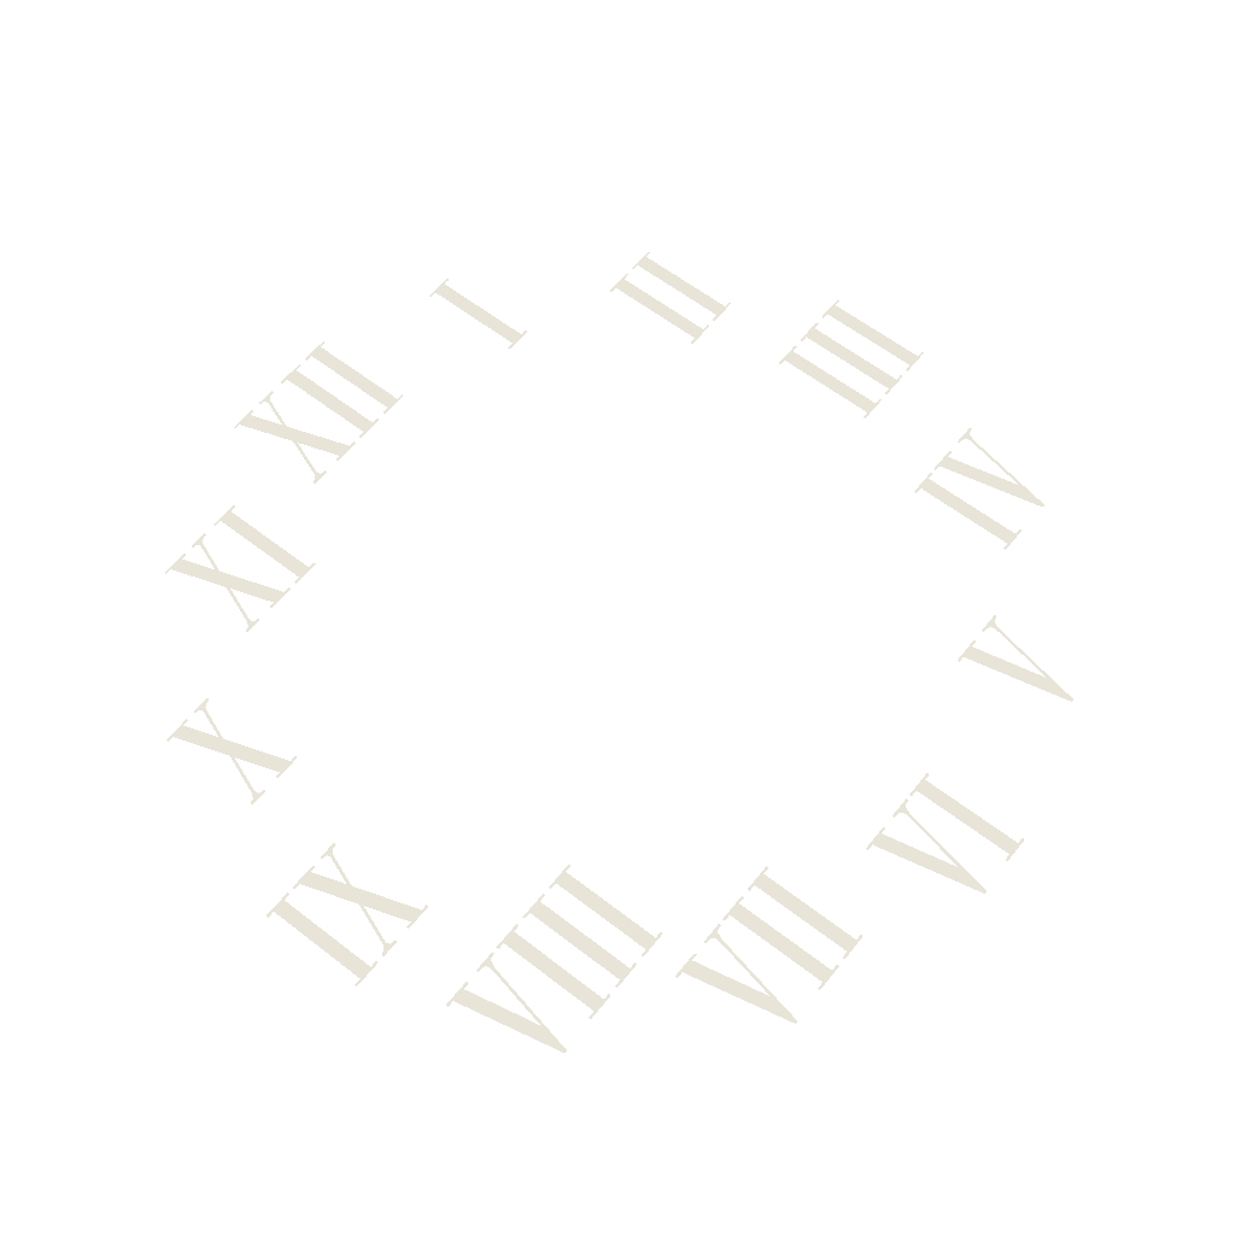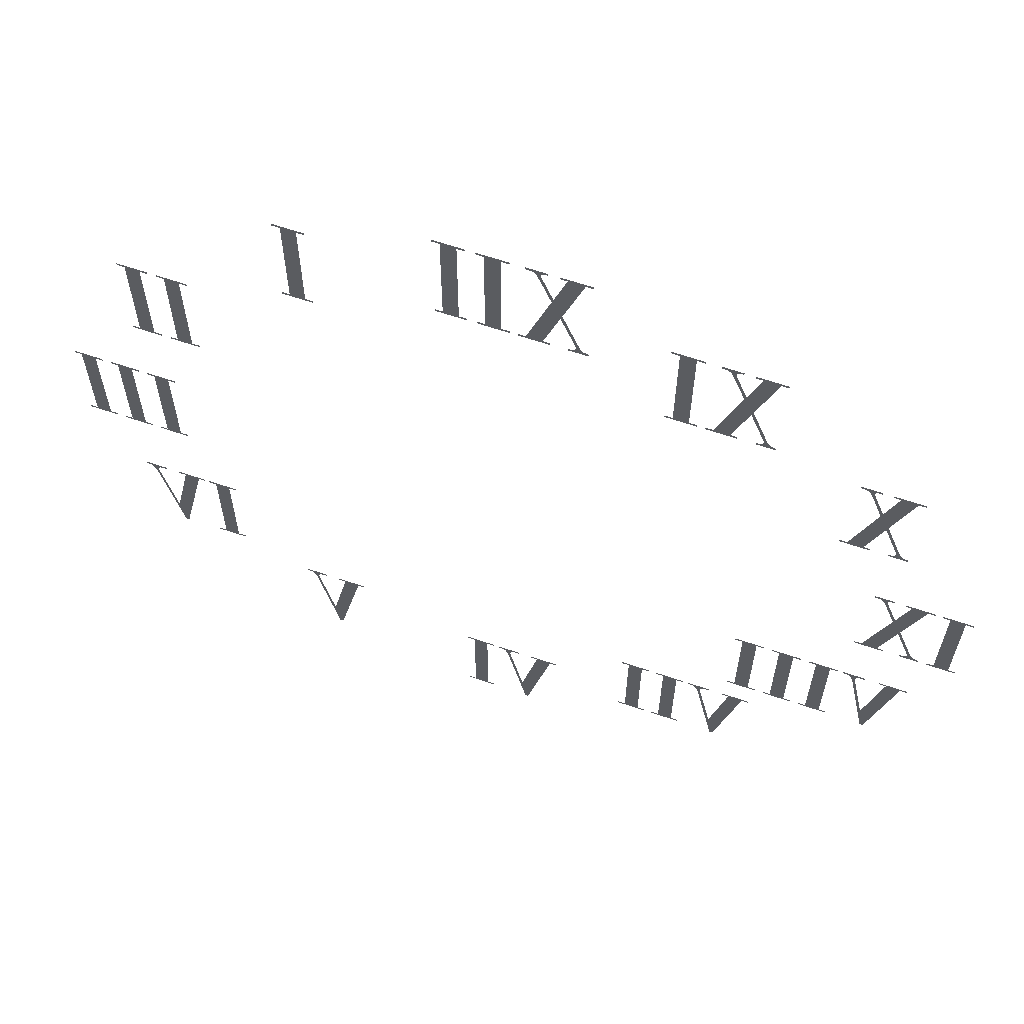
<metadata>
{"format":"obj","ext":"obj","renderer":"f3d","projection":"perspective","resolution":1024,"background":"white","views":[{"elev":60.5,"azim":128.4,"up":"+Y"},{"elev":63.5,"azim":19.0,"up":"+Z"}]}
</metadata>
<code>
o Roman2
v 0.05764 0.0001 0.576
v 0.009009 0.0001 0.576
v 0.009009 0.0001 0.5805
v 0.02102 0.0001 0.5805
v 0.0301 0.0001 0.7609
v 0.01956 0.0001 0.7623
v 0.01956 0.0001 0.7668
v 0.0531 0.0001 0.7668
v 0.03538 0.0001 0.7564
v 0.0531 0.0001 0.7623
v 0.04768 0.0001 0.7623
v 0.04362 0.0001 0.761
v 0.04226 0.0001 0.7572
v 0.0446 0.0001 0.7333
v 0.0427 0.0001 0.7531
v 0.05881 0.0001 0.6948
v 0.06145 0.0001 0.7025
v 0.08123 0.0001 0.7623
v 0.07024 0.0001 0.7623
v 0.07024 0.0001 0.7668
v 0.1195 0.0001 0.7668
v 0.1195 0.0001 0.7623
v 0.1077 0.0001 0.7623
v 0.07522 0.0001 0.665
v 0.1085 0.0001 0.5831
v 0.1176 0.0001 0.5805
v 0.1176 0.0001 0.576
v 0.08606 0.0001 0.576
v 0.08606 0.0001 0.5805
v 0.09089 0.0001 0.5805
v 0.09584 0.0001 0.5823
v 0.1029 0.0001 0.5908
v 0.09749 0.0001 0.5877
v 0.0969 0.0001 0.5915
v 0.08928 0.0001 0.6124
v 0.07258 0.0001 0.6573
v 0.04709 0.0001 0.5805
v 0.05764 0.0001 0.5805
v -0.04138 0.0001 0.7623
v -0.05427 0.0001 0.7623
v -0.05427 0.0001 0.7668
v -0.003589 0.0001 0.7668
v -0.003589 0.0001 0.7623
v -0.01648 0.0001 0.7623
v -0.01648 0.0001 0.5805
v -0.003589 0.0001 0.5805
v -0.003589 0.0001 0.576
v -0.05398 0.0001 0.576
v -0.05398 0.0001 0.5805
v -0.04138 0.0001 0.5805
v -0.1066 0.0001 0.7623
v -0.1195 0.0001 0.7623
v -0.1195 0.0001 0.7668
v -0.06877 0.0001 0.7668
v -0.06877 0.0001 0.7623
v -0.08167 0.0001 0.7623
v -0.08167 0.0001 0.5805
v -0.06877 0.0001 0.5805
v -0.06877 0.0001 0.576
v -0.1192 0.0001 0.576
v -0.1192 0.0001 0.5805
v -0.1066 0.0001 0.5805
v -0.3521 0.0001 0.6792
v -0.365 0.0001 0.6792
v -0.365 0.0001 0.6837
v -0.3143 0.0001 0.6837
v -0.3143 0.0001 0.6792
v -0.3272 0.0001 0.6792
v -0.3272 0.0001 0.4974
v -0.3143 0.0001 0.4974
v -0.3143 0.0001 0.4929
v -0.3647 0.0001 0.4929
v -0.3647 0.0001 0.4974
v -0.3521 0.0001 0.4974
v -0.5648 0.0001 0.4286
v -0.5777 0.0001 0.4286
v -0.5777 0.0001 0.4332
v -0.527 0.0001 0.4332
v -0.527 0.0001 0.4286
v -0.5399 0.0001 0.4286
v -0.5399 0.0001 0.2468
v -0.527 0.0001 0.2468
v -0.527 0.0001 0.2423
v -0.5774 0.0001 0.2423
v -0.5774 0.0001 0.2468
v -0.5648 0.0001 0.2468
v -0.63 0.0001 0.4286
v -0.6429 0.0001 0.4286
v -0.6429 0.0001 0.4332
v -0.5922 0.0001 0.4332
v -0.5922 0.0001 0.4286
v -0.6051 0.0001 0.4286
v -0.6051 0.0001 0.2468
v -0.5922 0.0001 0.2468
v -0.5922 0.0001 0.2423
v -0.6426 0.0001 0.2423
v -0.6426 0.0001 0.2468
v -0.63 0.0001 0.2468
v -0.6265 0.0001 0.09089
v -0.6394 0.0001 0.09089
v -0.6394 0.0001 0.09543
v -0.5887 0.0001 0.09543
v -0.5887 0.0001 0.09089
v -0.6016 0.0001 0.09089
v -0.6016 0.0001 -0.09089
v -0.5887 0.0001 -0.09089
v -0.5887 0.0001 -0.09543
v -0.6391 0.0001 -0.09543
v -0.6391 0.0001 -0.09089
v -0.6265 0.0001 -0.09089
v -0.6917 0.0001 0.09089
v -0.7046 0.0001 0.09089
v -0.7046 0.0001 0.09543
v -0.6539 0.0001 0.09543
v -0.6539 0.0001 0.09089
v -0.6668 0.0001 0.09089
v -0.6668 0.0001 -0.09089
v -0.6539 0.0001 -0.09089
v -0.6539 0.0001 -0.09543
v -0.7043 0.0001 -0.09543
v -0.7043 0.0001 -0.09089
v -0.6917 0.0001 -0.09089
v -0.7569 0.0001 0.09089
v -0.7698 0.0001 0.09089
v -0.7698 0.0001 0.09543
v -0.7191 0.0001 0.09543
v -0.7191 0.0001 0.09089
v -0.732 0.0001 0.09089
v -0.732 0.0001 -0.09089
v -0.7191 0.0001 -0.09089
v -0.7191 0.0001 -0.09543
v -0.7695 0.0001 -0.09543
v -0.7695 0.0001 -0.09089
v -0.7569 0.0001 -0.09089
v -0.5549 0.0001 -0.2557
v -0.5678 0.0001 -0.2557
v -0.5678 0.0001 -0.2512
v -0.5171 0.0001 -0.2512
v -0.5171 0.0001 -0.2557
v -0.53 0.0001 -0.2557
v -0.53 0.0001 -0.4375
v -0.5171 0.0001 -0.4375
v -0.5171 0.0001 -0.4421
v -0.5675 0.0001 -0.4421
v -0.5675 0.0001 -0.4375
v -0.5549 0.0001 -0.4375
v -0.6843 0.0001 -0.2557
v -0.6882 0.0001 -0.2557
v -0.6882 0.0001 -0.2512
v -0.6493 0.0001 -0.2512
v -0.6493 0.0001 -0.2557
v -0.6561 0.0001 -0.2557
v -0.6633 0.0001 -0.258
v -0.6132 0.0001 -0.2557
v -0.6255 0.0001 -0.2557
v -0.6255 0.0001 -0.2512
v -0.576 0.0001 -0.2512
v -0.576 0.0001 -0.2557
v -0.588 0.0001 -0.2557
v -0.6413 0.0001 -0.388
v -0.6295 0.0001 -0.4447
v -0.635 0.0001 -0.4447
v -0.6648 0.0001 -0.2723
v -0.6702 0.0001 -0.2711
v -0.6657 0.0001 -0.2648
v -0.6753 0.0001 -0.2596
v -0.6793 0.0001 -0.2567
v -0.3964 0.0001 -0.5041
v -0.4004 0.0001 -0.5041
v -0.4004 0.0001 -0.4995
v -0.3614 0.0001 -0.4995
v -0.3614 0.0001 -0.5041
v -0.3683 0.0001 -0.5041
v -0.3754 0.0001 -0.5063
v -0.3254 0.0001 -0.5041
v -0.3377 0.0001 -0.5041
v -0.3377 0.0001 -0.4995
v -0.2882 0.0001 -0.4995
v -0.2882 0.0001 -0.5041
v -0.3002 0.0001 -0.5041
v -0.3535 0.0001 -0.6363
v -0.3416 0.0001 -0.693
v -0.3472 0.0001 -0.693
v -0.3769 0.0001 -0.5206
v -0.3823 0.0001 -0.5194
v -0.3778 0.0001 -0.5131
v -0.3874 0.0001 -0.5079
v -0.3914 0.0001 -0.505
v -0.02197 0.0001 -0.5844
v -0.02593 0.0001 -0.5844
v -0.02593 0.0001 -0.5799
v 0.01304 0.0001 -0.5799
v 0.01304 0.0001 -0.5844
v 0.006152 0.0001 -0.5844
v -0.0009888 0.0001 -0.5867
v 0.04907 0.0001 -0.5844
v 0.03677 0.0001 -0.5844
v 0.03677 0.0001 -0.5799
v 0.08628 0.0001 -0.5799
v 0.08628 0.0001 -0.5844
v 0.07427 0.0001 -0.5844
v 0.02095 0.0001 -0.7167
v 0.03281 0.0001 -0.7734
v 0.02725 0.0001 -0.7734
v -0.00249 0.0001 -0.601
v -0.00791 0.0001 -0.5998
v -0.003369 0.0001 -0.5935
v -0.01296 0.0001 -0.5883
v -0.01697 0.0001 -0.5854
v -0.07339 0.0001 -0.5844
v -0.08628 0.0001 -0.5844
v -0.08628 0.0001 -0.5799
v -0.0356 0.0001 -0.5799
v -0.0356 0.0001 -0.5844
v -0.04849 0.0001 -0.5844
v -0.04849 0.0001 -0.7662
v -0.0356 0.0001 -0.7662
v -0.0356 0.0001 -0.7708
v -0.08599 0.0001 -0.7708
v -0.08599 0.0001 -0.7662
v -0.07339 0.0001 -0.7662
v 0.3399 0.0001 -0.478
v 0.3359 0.0001 -0.478
v 0.3359 0.0001 -0.4735
v 0.3749 0.0001 -0.4735
v 0.3749 0.0001 -0.478
v 0.368 0.0001 -0.478
v 0.3608 0.0001 -0.4803
v 0.4109 0.0001 -0.478
v 0.3986 0.0001 -0.478
v 0.3986 0.0001 -0.4735
v 0.4481 0.0001 -0.4735
v 0.4481 0.0001 -0.478
v 0.4361 0.0001 -0.478
v 0.3828 0.0001 -0.6103
v 0.3946 0.0001 -0.667
v 0.3891 0.0001 -0.667
v 0.3593 0.0001 -0.4946
v 0.3539 0.0001 -0.4934
v 0.3585 0.0001 -0.4871
v 0.3489 0.0001 -0.4819
v 0.3449 0.0001 -0.479
v 0.2884 0.0001 -0.478
v 0.2755 0.0001 -0.478
v 0.2755 0.0001 -0.4735
v 0.3262 0.0001 -0.4735
v 0.3262 0.0001 -0.478
v 0.3133 0.0001 -0.478
v 0.3133 0.0001 -0.6598
v 0.3262 0.0001 -0.6598
v 0.3262 0.0001 -0.6644
v 0.2758 0.0001 -0.6644
v 0.2758 0.0001 -0.6598
v 0.2884 0.0001 -0.6598
v 0.2233 0.0001 -0.478
v 0.2104 0.0001 -0.478
v 0.2104 0.0001 -0.4735
v 0.261 0.0001 -0.4735
v 0.261 0.0001 -0.478
v 0.2482 0.0001 -0.478
v 0.2482 0.0001 -0.6598
v 0.261 0.0001 -0.6598
v 0.261 0.0001 -0.6644
v 0.2107 0.0001 -0.6644
v 0.2107 0.0001 -0.6598
v 0.2233 0.0001 -0.6598
v 0.5984 0.0001 -0.2283
v 0.5945 0.0001 -0.2283
v 0.5945 0.0001 -0.2238
v 0.6334 0.0001 -0.2238
v 0.6334 0.0001 -0.2283
v 0.6265 0.0001 -0.2283
v 0.6194 0.0001 -0.2306
v 0.6695 0.0001 -0.2283
v 0.6572 0.0001 -0.2283
v 0.6572 0.0001 -0.2238
v 0.7067 0.0001 -0.2238
v 0.7067 0.0001 -0.2283
v 0.6947 0.0001 -0.2283
v 0.6413 0.0001 -0.3606
v 0.6532 0.0001 -0.4173
v 0.6476 0.0001 -0.4173
v 0.6179 0.0001 -0.2449
v 0.6125 0.0001 -0.2437
v 0.617 0.0001 -0.2374
v 0.6074 0.0001 -0.2322
v 0.6034 0.0001 -0.2293
v 0.547 0.0001 -0.2283
v 0.5341 0.0001 -0.2283
v 0.5341 0.0001 -0.2238
v 0.5848 0.0001 -0.2238
v 0.5848 0.0001 -0.2283
v 0.5719 0.0001 -0.2283
v 0.5719 0.0001 -0.4101
v 0.5848 0.0001 -0.4101
v 0.5848 0.0001 -0.4147
v 0.5344 0.0001 -0.4147
v 0.5344 0.0001 -0.4101
v 0.547 0.0001 -0.4101
v 0.4818 0.0001 -0.2283
v 0.4689 0.0001 -0.2283
v 0.4689 0.0001 -0.2238
v 0.5196 0.0001 -0.2238
v 0.5196 0.0001 -0.2283
v 0.5067 0.0001 -0.2283
v 0.5067 0.0001 -0.4101
v 0.5196 0.0001 -0.4101
v 0.5196 0.0001 -0.4147
v 0.4692 0.0001 -0.4147
v 0.4692 0.0001 -0.4101
v 0.4818 0.0001 -0.4101
v 0.4166 0.0001 -0.2283
v 0.4037 0.0001 -0.2283
v 0.4037 0.0001 -0.2238
v 0.4544 0.0001 -0.2238
v 0.4544 0.0001 -0.2283
v 0.4415 0.0001 -0.2283
v 0.4415 0.0001 -0.4101
v 0.4544 0.0001 -0.4101
v 0.4544 0.0001 -0.4147
v 0.404 0.0001 -0.4147
v 0.404 0.0001 -0.4101
v 0.4166 0.0001 -0.4101
v 0.7319 0.0001 0.09089
v 0.719 0.0001 0.09089
v 0.719 0.0001 0.09543
v 0.7697 0.0001 0.09543
v 0.7697 0.0001 0.09089
v 0.7568 0.0001 0.09089
v 0.7568 0.0001 -0.09089
v 0.7697 0.0001 -0.09089
v 0.7697 0.0001 -0.09543
v 0.7193 0.0001 -0.09543
v 0.7193 0.0001 -0.09089
v 0.7319 0.0001 -0.09089
v 0.6461 0.0001 -0.09543
v 0.5975 0.0001 -0.09543
v 0.5975 0.0001 -0.09089
v 0.6095 0.0001 -0.09089
v 0.6186 0.0001 0.0895
v 0.608 0.0001 0.09089
v 0.608 0.0001 0.09543
v 0.6416 0.0001 0.09543
v 0.6238 0.0001 0.08496
v 0.6416 0.0001 0.09089
v 0.6361 0.0001 0.09089
v 0.6321 0.0001 0.08961
v 0.6307 0.0001 0.08577
v 0.6331 0.0001 0.06189
v 0.6312 0.0001 0.08167
v 0.6473 0.0001 0.02336
v 0.6499 0.0001 0.03113
v 0.6697 0.0001 0.09089
v 0.6587 0.0001 0.09089
v 0.6587 0.0001 0.09543
v 0.7079 0.0001 0.09543
v 0.7079 0.0001 0.09089
v 0.6962 0.0001 0.09089
v 0.6637 0.0001 -0.006372
v 0.6969 0.0001 -0.08833
v 0.706 0.0001 -0.09089
v 0.706 0.0001 -0.09543
v 0.6745 0.0001 -0.09543
v 0.6745 0.0001 -0.09089
v 0.6793 0.0001 -0.09089
v 0.6843 0.0001 -0.0891
v 0.6914 0.0001 -0.08064
v 0.6859 0.0001 -0.08372
v 0.6854 0.0001 -0.07991
v 0.6777 0.0001 -0.05896
v 0.661 0.0001 -0.01414
v 0.6355 0.0001 -0.09089
v 0.6461 0.0001 -0.09089
v 0.5803 0.0001 0.2434
v 0.5317 0.0001 0.2434
v 0.5317 0.0001 0.248
v 0.5437 0.0001 0.248
v 0.5528 0.0001 0.4284
v 0.5422 0.0001 0.4298
v 0.5422 0.0001 0.4343
v 0.5758 0.0001 0.4343
v 0.5581 0.0001 0.4238
v 0.5758 0.0001 0.4298
v 0.5704 0.0001 0.4298
v 0.5663 0.0001 0.4285
v 0.5649 0.0001 0.4246
v 0.5673 0.0001 0.4007
v 0.5654 0.0001 0.4205
v 0.5815 0.0001 0.3622
v 0.5841 0.0001 0.37
v 0.6039 0.0001 0.4298
v 0.5929 0.0001 0.4298
v 0.5929 0.0001 0.4343
v 0.6421 0.0001 0.4343
v 0.6421 0.0001 0.4298
v 0.6304 0.0001 0.4298
v 0.5979 0.0001 0.3325
v 0.6312 0.0001 0.2505
v 0.6402 0.0001 0.248
v 0.6402 0.0001 0.2434
v 0.6087 0.0001 0.2434
v 0.6087 0.0001 0.248
v 0.6136 0.0001 0.248
v 0.6185 0.0001 0.2498
v 0.6256 0.0001 0.2582
v 0.6202 0.0001 0.2551
v 0.6196 0.0001 0.259
v 0.612 0.0001 0.2799
v 0.5953 0.0001 0.3247
v 0.5698 0.0001 0.248
v 0.5803 0.0001 0.248
v 0.3493 0.0001 0.4662
v 0.3007 0.0001 0.4662
v 0.3007 0.0001 0.4707
v 0.3127 0.0001 0.4707
v 0.3218 0.0001 0.6511
v 0.3112 0.0001 0.6525
v 0.3112 0.0001 0.6571
v 0.3448 0.0001 0.6571
v 0.327 0.0001 0.6466
v 0.3448 0.0001 0.6525
v 0.3393 0.0001 0.6525
v 0.3353 0.0001 0.6512
v 0.3339 0.0001 0.6474
v 0.3363 0.0001 0.6235
v 0.3344 0.0001 0.6433
v 0.3505 0.0001 0.585
v 0.3531 0.0001 0.5927
v 0.3729 0.0001 0.6525
v 0.3619 0.0001 0.6525
v 0.3619 0.0001 0.6571
v 0.4111 0.0001 0.6571
v 0.4111 0.0001 0.6525
v 0.3994 0.0001 0.6525
v 0.3669 0.0001 0.5552
v 0.4001 0.0001 0.4733
v 0.4092 0.0001 0.4707
v 0.4092 0.0001 0.4662
v 0.3777 0.0001 0.4662
v 0.3777 0.0001 0.4707
v 0.3826 0.0001 0.4707
v 0.3875 0.0001 0.4725
v 0.3946 0.0001 0.481
v 0.3891 0.0001 0.4779
v 0.3886 0.0001 0.4817
v 0.3809 0.0001 0.5027
v 0.3642 0.0001 0.5475
v 0.3388 0.0001 0.4707
v 0.3493 0.0001 0.4707
v 0.2503 0.0001 0.6525
v 0.2374 0.0001 0.6525
v 0.2374 0.0001 0.6571
v 0.2881 0.0001 0.6571
v 0.2881 0.0001 0.6525
v 0.2752 0.0001 0.6525
v 0.2752 0.0001 0.4707
v 0.2881 0.0001 0.4707
v 0.2881 0.0001 0.4662
v 0.2377 0.0001 0.4662
v 0.2377 0.0001 0.4707
v 0.2503 0.0001 0.4707
g Roman2
f 1 2 3
f 1 3 4
f 5 6 7
f 5 7 8
f 9 5 8
f 8 10 11
f 8 11 12
f 9 8 12
f 9 12 13
f 14 9 13
f 14 13 15
f 16 14 15
f 16 15 17
f 4 16 17
f 18 19 20
f 18 20 21
f 21 22 23
f 18 21 23
f 17 18 23
f 4 17 23
f 4 23 24
f 25 26 27
f 25 27 28
f 28 29 30
f 25 28 30
f 25 30 31
f 32 25 31
f 32 31 33
f 32 33 34
f 24 32 34
f 24 34 35
f 24 35 36
f 4 24 36
f 4 36 37
f 1 4 37
f 37 38 1
f 39 40 41
f 39 41 42
f 42 43 44
f 39 42 44
f 39 44 45
f 45 46 47
f 45 47 48
f 48 49 50
f 45 48 50
f 45 50 39
f 51 52 53
f 51 53 54
f 54 55 56
f 51 54 56
f 51 56 57
f 57 58 59
f 57 59 60
f 60 61 62
f 57 60 62
f 57 62 51
f 63 64 65
f 63 65 66
f 66 67 68
f 63 66 68
f 63 68 69
f 69 70 71
f 69 71 72
f 72 73 74
f 69 72 74
f 69 74 63
f 75 76 77
f 75 77 78
f 78 79 80
f 75 78 80
f 75 80 81
f 81 82 83
f 81 83 84
f 84 85 86
f 81 84 86
f 81 86 75
f 87 88 89
f 87 89 90
f 90 91 92
f 87 90 92
f 87 92 93
f 93 94 95
f 93 95 96
f 96 97 98
f 93 96 98
f 93 98 87
f 99 100 101
f 99 101 102
f 102 103 104
f 99 102 104
f 99 104 105
f 105 106 107
f 105 107 108
f 108 109 110
f 105 108 110
f 105 110 99
f 111 112 113
f 111 113 114
f 114 115 116
f 111 114 116
f 111 116 117
f 117 118 119
f 117 119 120
f 120 121 122
f 117 120 122
f 117 122 111
f 123 124 125
f 123 125 126
f 126 127 128
f 123 126 128
f 123 128 129
f 129 130 131
f 129 131 132
f 132 133 134
f 129 132 134
f 129 134 123
f 135 136 137
f 135 137 138
f 138 139 140
f 135 138 140
f 135 140 141
f 141 142 143
f 141 143 144
f 144 145 146
f 141 144 146
f 141 146 135
f 147 148 149
f 147 149 150
f 150 151 152
f 147 150 152
f 147 152 153
f 154 155 156
f 154 156 157
f 157 158 159
f 154 157 159
f 160 154 159
f 160 159 161
f 160 161 162
f 163 160 162
f 163 162 164
f 165 163 164
f 153 165 164
f 153 164 166
f 153 166 167
f 153 167 147
f 168 169 170
f 168 170 171
f 171 172 173
f 168 171 173
f 168 173 174
f 175 176 177
f 175 177 178
f 178 179 180
f 175 178 180
f 181 175 180
f 181 180 182
f 181 182 183
f 184 181 183
f 184 183 185
f 186 184 185
f 174 186 185
f 174 185 187
f 174 187 188
f 174 188 168
f 189 190 191
f 189 191 192
f 192 193 194
f 189 192 194
f 189 194 195
f 196 197 198
f 196 198 199
f 199 200 201
f 196 199 201
f 202 196 201
f 202 201 203
f 202 203 204
f 205 202 204
f 205 204 206
f 207 205 206
f 195 207 206
f 195 206 208
f 195 208 209
f 195 209 189
f 210 211 212
f 210 212 213
f 213 214 215
f 210 213 215
f 210 215 216
f 216 217 218
f 216 218 219
f 219 220 221
f 216 219 221
f 216 221 210
f 222 223 224
f 222 224 225
f 225 226 227
f 222 225 227
f 222 227 228
f 229 230 231
f 229 231 232
f 232 233 234
f 229 232 234
f 235 229 234
f 235 234 236
f 235 236 237
f 238 235 237
f 238 237 239
f 240 238 239
f 228 240 239
f 228 239 241
f 228 241 242
f 228 242 222
f 243 244 245
f 243 245 246
f 246 247 248
f 243 246 248
f 243 248 249
f 249 250 251
f 249 251 252
f 252 253 254
f 249 252 254
f 249 254 243
f 255 256 257
f 255 257 258
f 258 259 260
f 255 258 260
f 255 260 261
f 261 262 263
f 261 263 264
f 264 265 266
f 261 264 266
f 261 266 255
f 267 268 269
f 267 269 270
f 270 271 272
f 267 270 272
f 267 272 273
f 274 275 276
f 274 276 277
f 277 278 279
f 274 277 279
f 280 274 279
f 280 279 281
f 280 281 282
f 283 280 282
f 283 282 284
f 285 283 284
f 273 285 284
f 273 284 286
f 273 286 287
f 273 287 267
f 288 289 290
f 288 290 291
f 291 292 293
f 288 291 293
f 288 293 294
f 294 295 296
f 294 296 297
f 297 298 299
f 294 297 299
f 294 299 288
f 300 301 302
f 300 302 303
f 303 304 305
f 300 303 305
f 300 305 306
f 306 307 308
f 306 308 309
f 309 310 311
f 306 309 311
f 306 311 300
f 312 313 314
f 312 314 315
f 315 316 317
f 312 315 317
f 312 317 318
f 318 319 320
f 318 320 321
f 321 322 323
f 318 321 323
f 318 323 312
f 324 325 326
f 324 326 327
f 327 328 329
f 324 327 329
f 324 329 330
f 330 331 332
f 330 332 333
f 333 334 335
f 330 333 335
f 330 335 324
f 336 337 338
f 336 338 339
f 340 341 342
f 340 342 343
f 344 340 343
f 343 345 346
f 343 346 347
f 344 343 347
f 344 347 348
f 349 344 348
f 349 348 350
f 351 349 350
f 351 350 352
f 339 351 352
f 353 354 355
f 353 355 356
f 356 357 358
f 353 356 358
f 352 353 358
f 339 352 358
f 339 358 359
f 360 361 362
f 360 362 363
f 363 364 365
f 360 363 365
f 360 365 366
f 367 360 366
f 367 366 368
f 367 368 369
f 359 367 369
f 359 369 370
f 359 370 371
f 339 359 371
f 339 371 372
f 336 339 372
f 372 373 336
f 374 375 376
f 374 376 377
f 378 379 380
f 378 380 381
f 382 378 381
f 381 383 384
f 381 384 385
f 382 381 385
f 382 385 386
f 387 382 386
f 387 386 388
f 389 387 388
f 389 388 390
f 377 389 390
f 391 392 393
f 391 393 394
f 394 395 396
f 391 394 396
f 390 391 396
f 377 390 396
f 377 396 397
f 398 399 400
f 398 400 401
f 401 402 403
f 398 401 403
f 398 403 404
f 405 398 404
f 405 404 406
f 405 406 407
f 397 405 407
f 397 407 408
f 397 408 409
f 377 397 409
f 377 409 410
f 374 377 410
f 410 411 374
f 412 413 414
f 412 414 415
f 416 417 418
f 416 418 419
f 420 416 419
f 419 421 422
f 419 422 423
f 420 419 423
f 420 423 424
f 425 420 424
f 425 424 426
f 427 425 426
f 427 426 428
f 415 427 428
f 429 430 431
f 429 431 432
f 432 433 434
f 429 432 434
f 428 429 434
f 415 428 434
f 415 434 435
f 436 437 438
f 436 438 439
f 439 440 441
f 436 439 441
f 436 441 442
f 443 436 442
f 443 442 444
f 443 444 445
f 435 443 445
f 435 445 446
f 435 446 447
f 415 435 447
f 415 447 448
f 412 415 448
f 448 449 412
f 450 451 452
f 450 452 453
f 453 454 455
f 450 453 455
f 450 455 456
f 456 457 458
f 456 458 459
f 459 460 461
f 456 459 461
f 456 461 450

</code>
